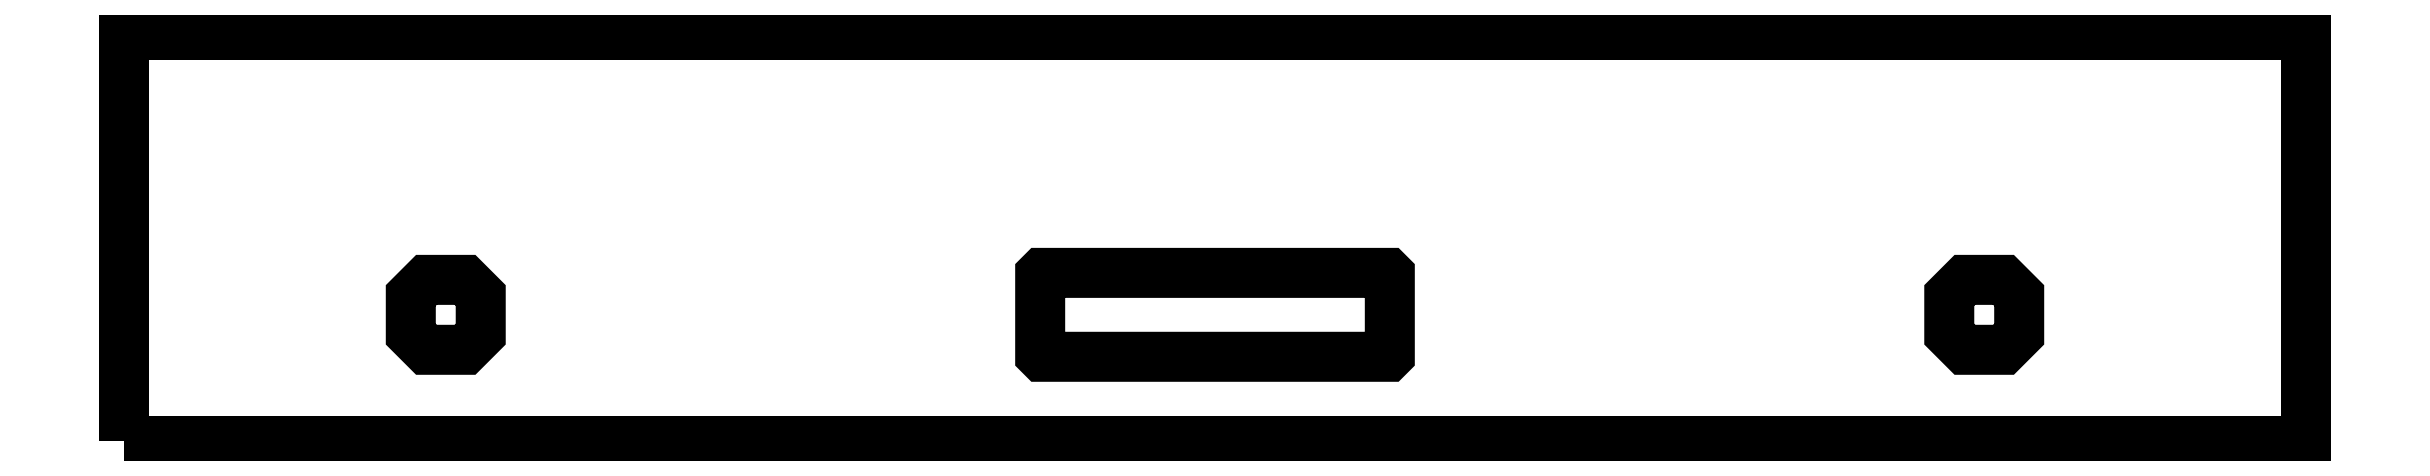
<metadata>
{"format":"dxf","ext":"dxf","renderer":"ezdxf+matplotlib","layout":"modelspace","background":"white","min_lineweight":24,"dpi":150}
</metadata>
<code>
0
SECTION
2
ENTITIES
0
POLYLINE
8
0
66
1
39
3
70
1
10
0
20
0
30
0
0
VERTEX
8
0
10
-110
20
-16
30
0
0
VERTEX
8
0
70
0
10
-107.2
20
-16
30
0
0
VERTEX
8
0
70
0
10
-105
20
-13.76
30
0
0
VERTEX
8
0
10
-105
20
-11
30
0
0
VERTEX
8
0
70
0
10
-105
20
-8.239
30
0
0
VERTEX
8
0
70
0
10
-107.2
20
-6
30
0
0
VERTEX
8
0
10
-110
20
-6
30
0
0
VERTEX
8
0
70
0
10
-112.8
20
-6
30
0
0
VERTEX
8
0
70
0
10
-115
20
-8.239
30
0
0
VERTEX
8
0
10
-115
20
-11
30
0
0
VERTEX
8
0
70
0
10
-115
20
-13.76
30
0
0
VERTEX
8
0
70
0
10
-112.8
20
-16
30
0
0
VERTEX
8
0
10
-110
20
-16
30
0
0
SEQEND
0
POLYLINE
8
0
66
1
39
3
70
1
10
0
20
0
30
0
0
VERTEX
8
0
10
110
20
-16
30
0
0
VERTEX
8
0
70
0
10
112.8
20
-16
30
0
0
VERTEX
8
0
70
0
10
115
20
-13.76
30
0
0
VERTEX
8
0
10
115
20
-11
30
0
0
VERTEX
8
0
70
0
10
115
20
-8.239
30
0
0
VERTEX
8
0
70
0
10
112.8
20
-6
30
0
0
VERTEX
8
0
10
110
20
-6
30
0
0
VERTEX
8
0
70
0
10
107.2
20
-6
30
0
0
VERTEX
8
0
70
0
10
105
20
-8.239
30
0
0
VERTEX
8
0
10
105
20
-11
30
0
0
VERTEX
8
0
70
0
10
105
20
-13.76
30
0
0
VERTEX
8
0
70
0
10
107.2
20
-16
30
0
0
VERTEX
8
0
10
110
20
-16
30
0
0
SEQEND
0
POLYLINE
8
0
66
1
39
3
70
1
10
0
20
0
30
0
0
VERTEX
8
0
10
24.5
20
-17
30
0
0
VERTEX
8
0
70
0
10
24.78
20
-17
30
0
0
VERTEX
8
0
70
0
10
25
20
-16.78
30
0
0
VERTEX
8
0
10
25
20
-16.5
30
0
0
VERTEX
8
0
10
25
20
-5.5
30
0
0
VERTEX
8
0
70
0
10
25
20
-5.224
30
0
0
VERTEX
8
0
70
0
10
24.78
20
-5
30
0
0
VERTEX
8
0
10
24.5
20
-5
30
0
0
VERTEX
8
0
10
-24.5
20
-5
30
0
0
VERTEX
8
0
70
0
10
-24.78
20
-5
30
0
0
VERTEX
8
0
70
0
10
-25
20
-5.224
30
0
0
VERTEX
8
0
10
-25
20
-5.5
30
0
0
VERTEX
8
0
10
-25
20
-16.5
30
0
0
VERTEX
8
0
70
0
10
-25
20
-16.78
30
0
0
VERTEX
8
0
70
0
10
-24.78
20
-17
30
0
0
VERTEX
8
0
10
-24.5
20
-17
30
0
0
SEQEND
0
POLYLINE
8
0
66
1
39
3
70
1
10
0
20
0
30
0
0
VERTEX
8
0
10
-156
20
-29
30
0
0
VERTEX
8
0
10
-156
20
29
30
0
0
VERTEX
8
0
10
156
20
29
30
0
0
VERTEX
8
0
10
156
20
-29
30
0
0
SEQEND
0
ENDSEC
0
EOF

</code>
